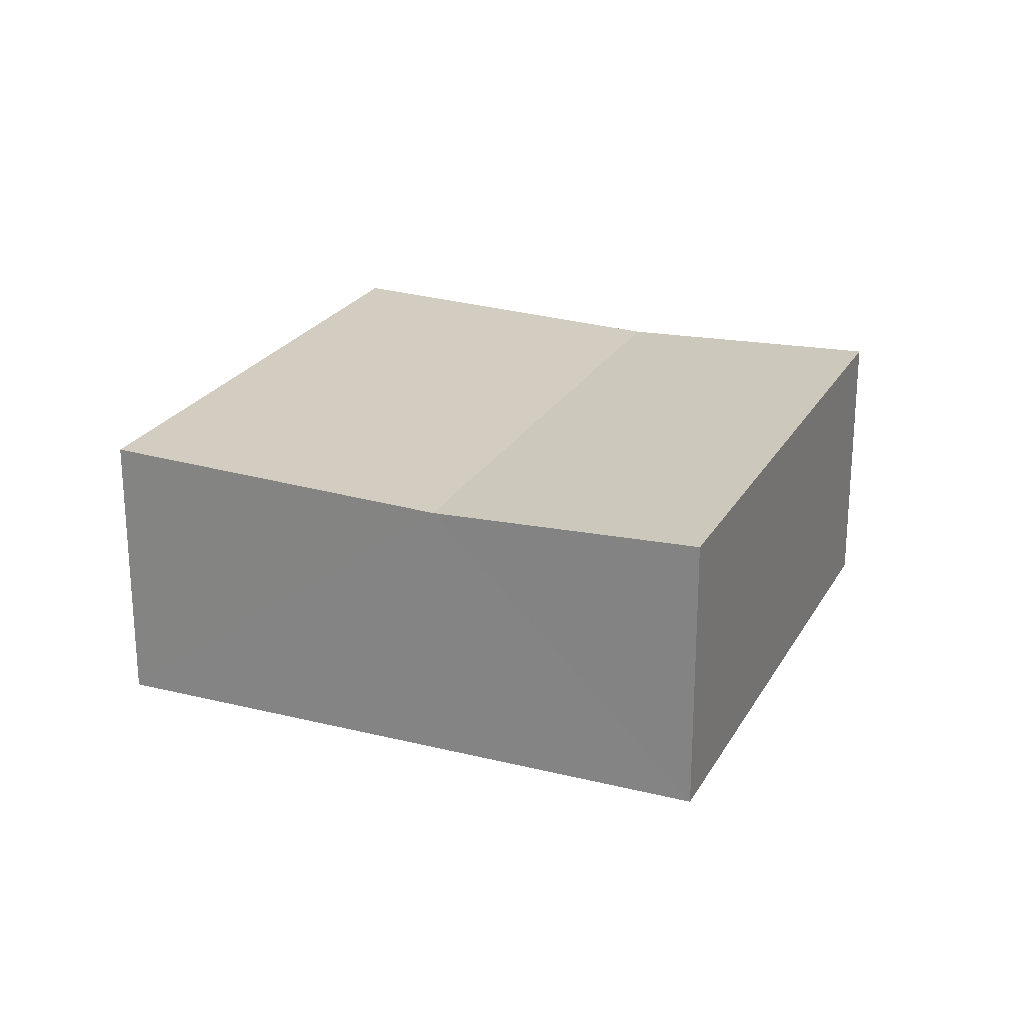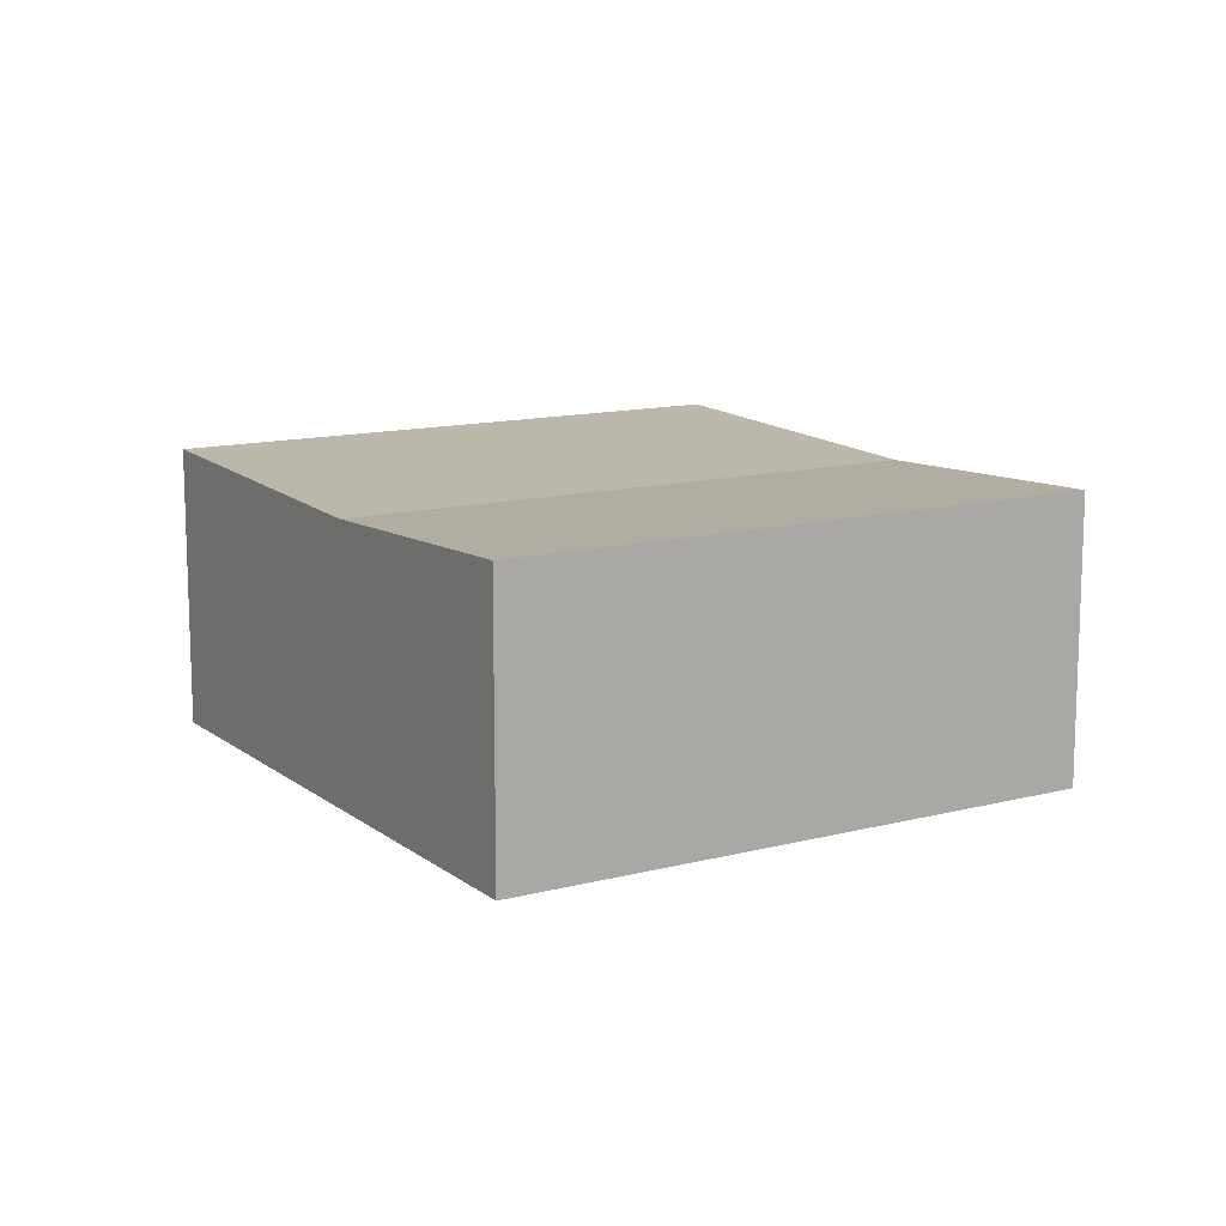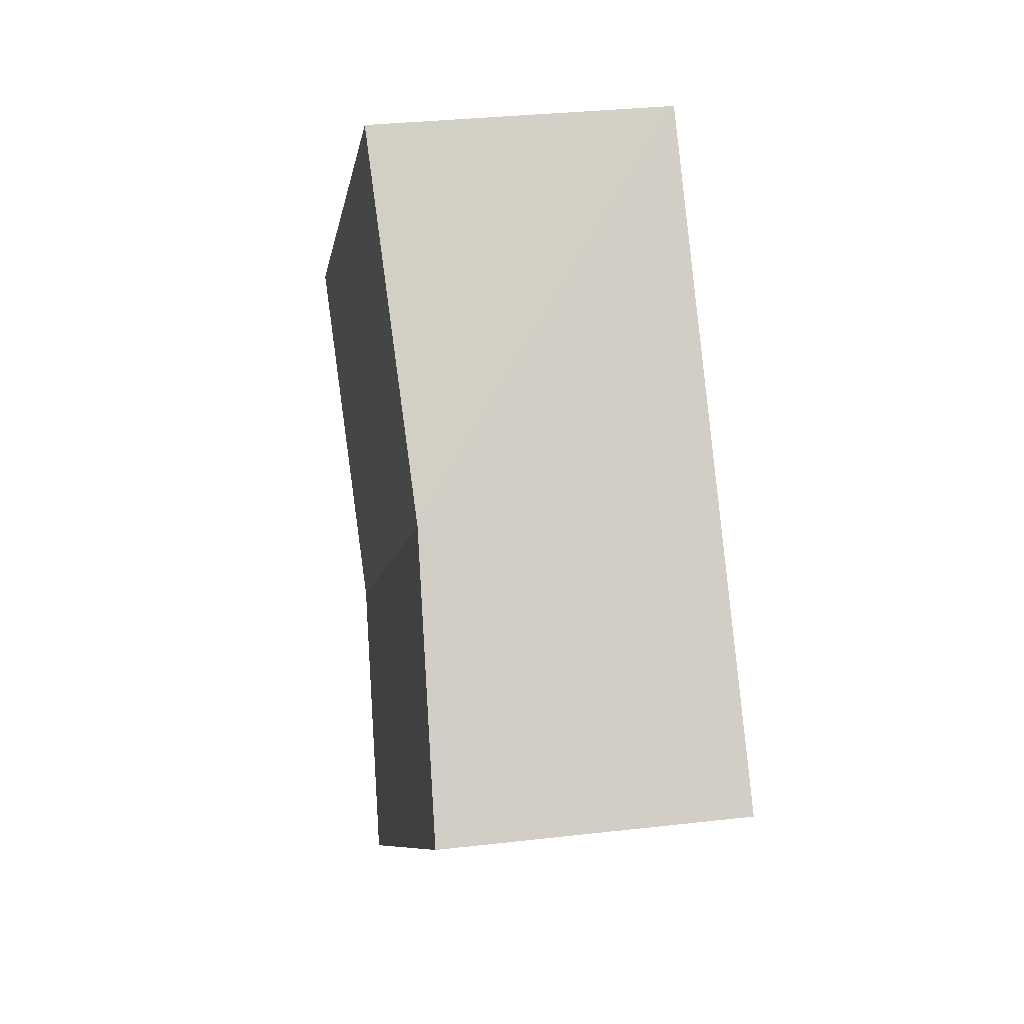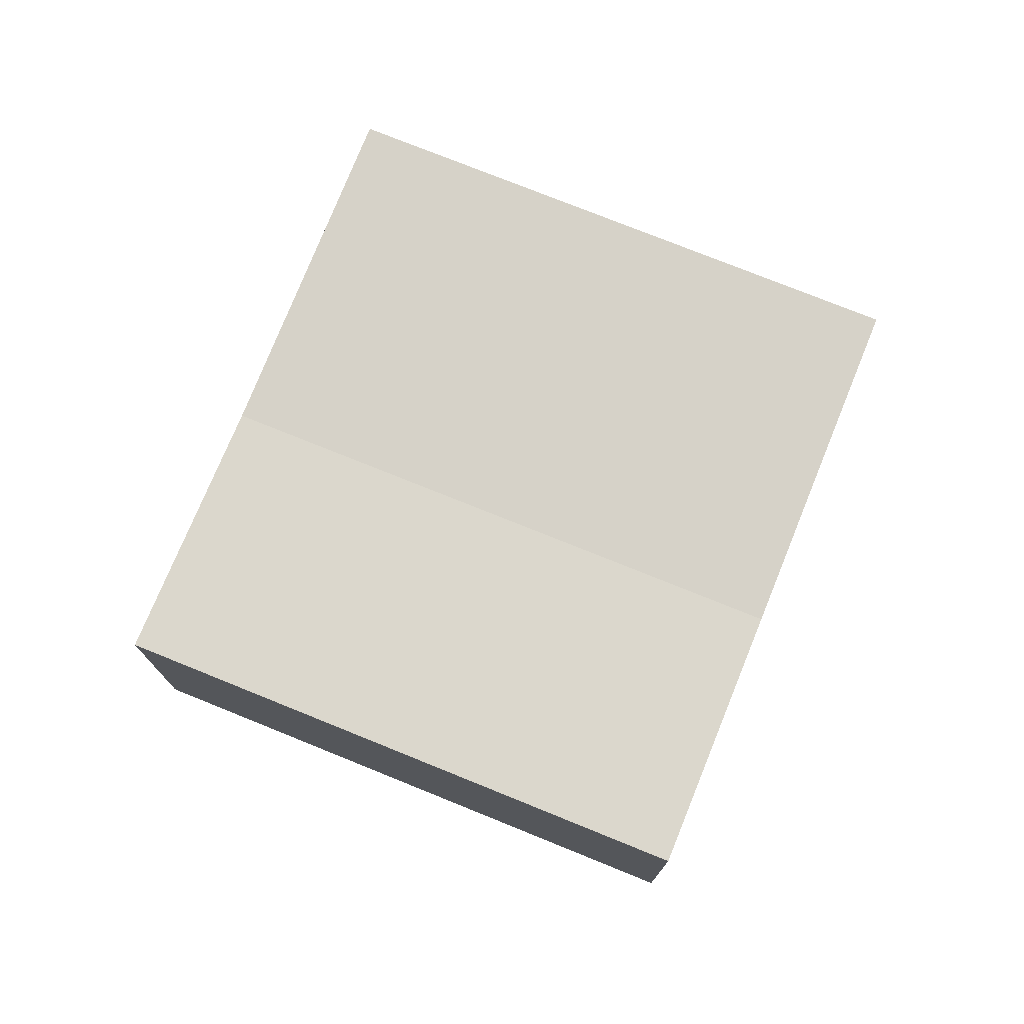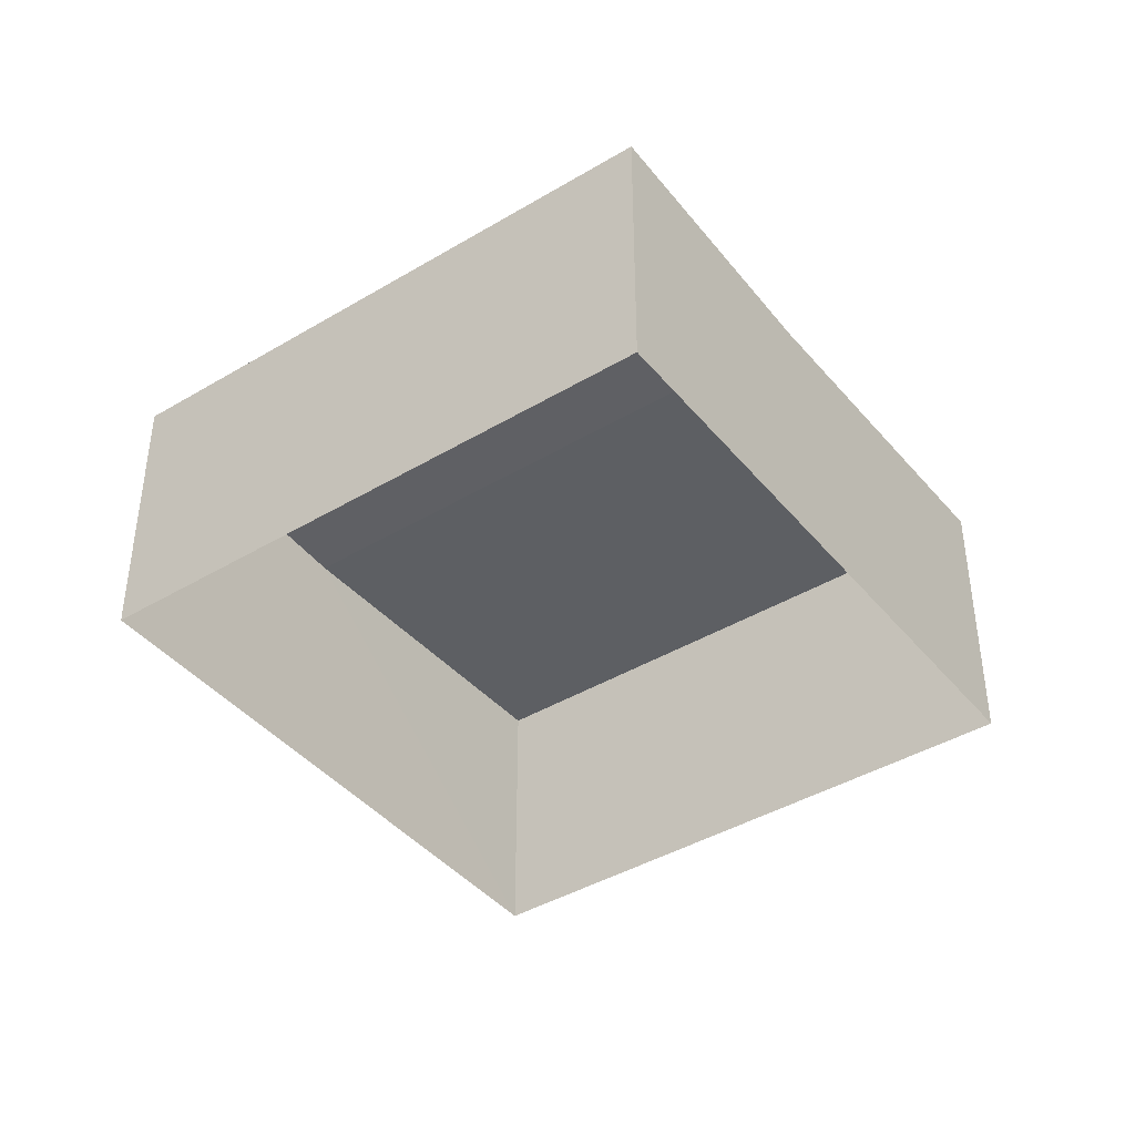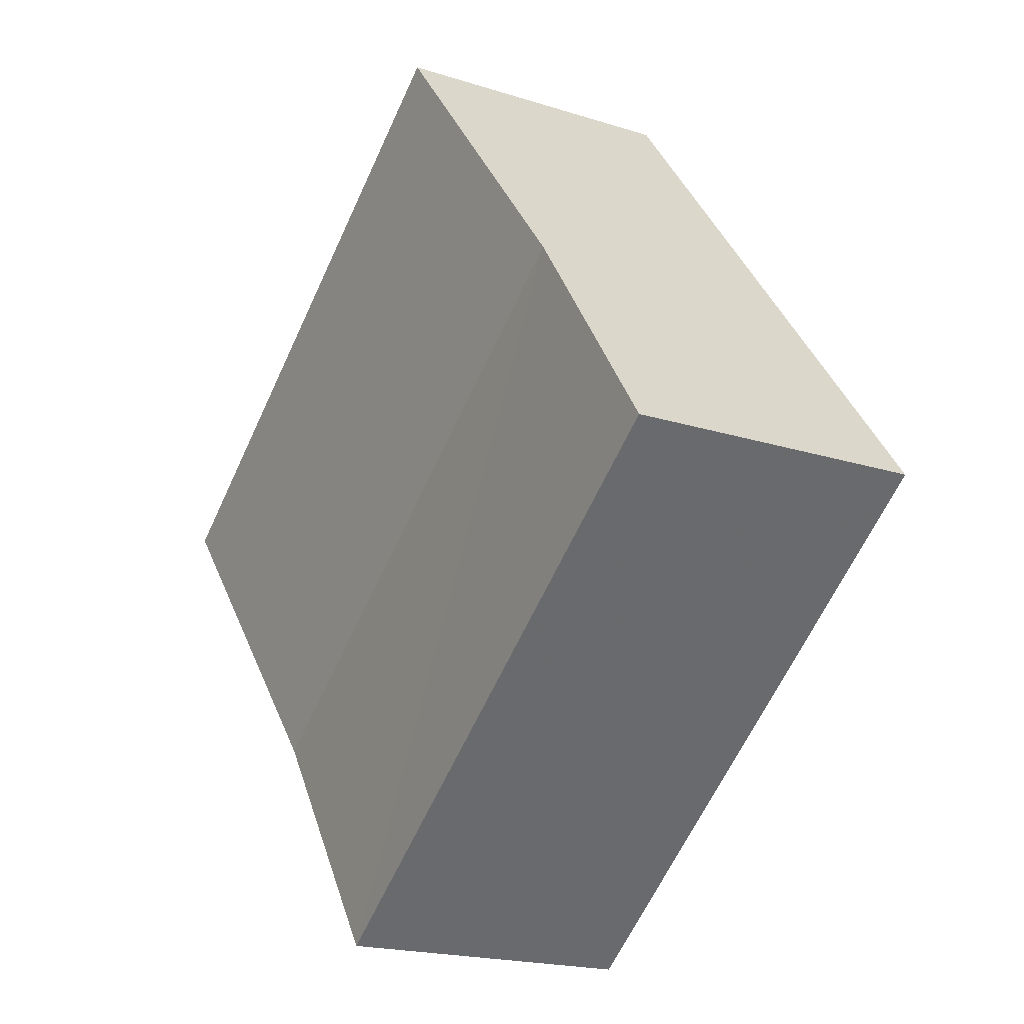
<metadata>
{"format":"obj","ext":"obj","renderer":"f3d","projection":"perspective","resolution":1024,"background":"white","views":[{"elev":23.6,"azim":-29.9,"up":"+Z"},{"elev":12.8,"azim":6.1,"up":"+Z"},{"elev":30.4,"azim":80.4,"up":"+Y"},{"elev":75.6,"azim":59.4,"up":"+Z"},{"elev":-41.6,"azim":73.1,"up":"+Z"},{"elev":-19.2,"azim":58.9,"up":"+Y"}]}
</metadata>
<code>
v -2.234e+05 -1.271e+05 18.43
v -2.234e+05 -1.271e+05 18.43
v -2.234e+05 -1.271e+05 18.43
v -2.234e+05 -1.271e+05 18.43
v -2.234e+05 -1.271e+05 22.58
v -2.234e+05 -1.271e+05 22.58
v -2.234e+05 -1.271e+05 22.41
v -2.234e+05 -1.271e+05 22.41
v -2.234e+05 -1.271e+05 22.58
v -2.234e+05 -1.271e+05 22.58
f 1 2 3
f 4 1 3
f 5 6 7
f 8 5 7
f 8 7 9
f 10 8 9
f 6 1 4
f 6 5 1
f 9 3 2
f 10 9 2
f 6 4 7
f 7 3 9
f 7 4 3
f 1 8 2
f 2 8 10
f 5 8 1

</code>
